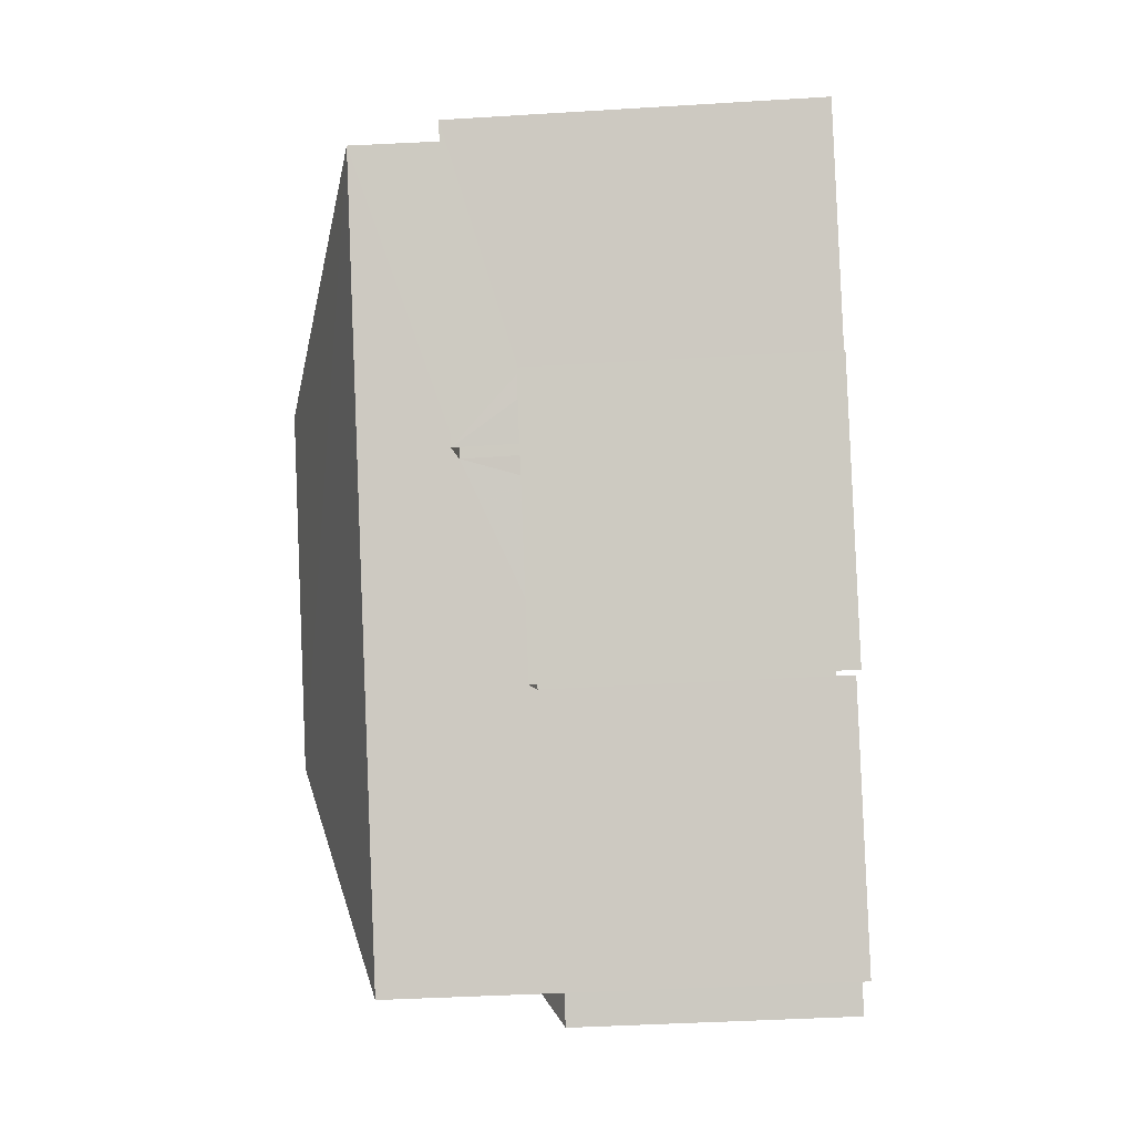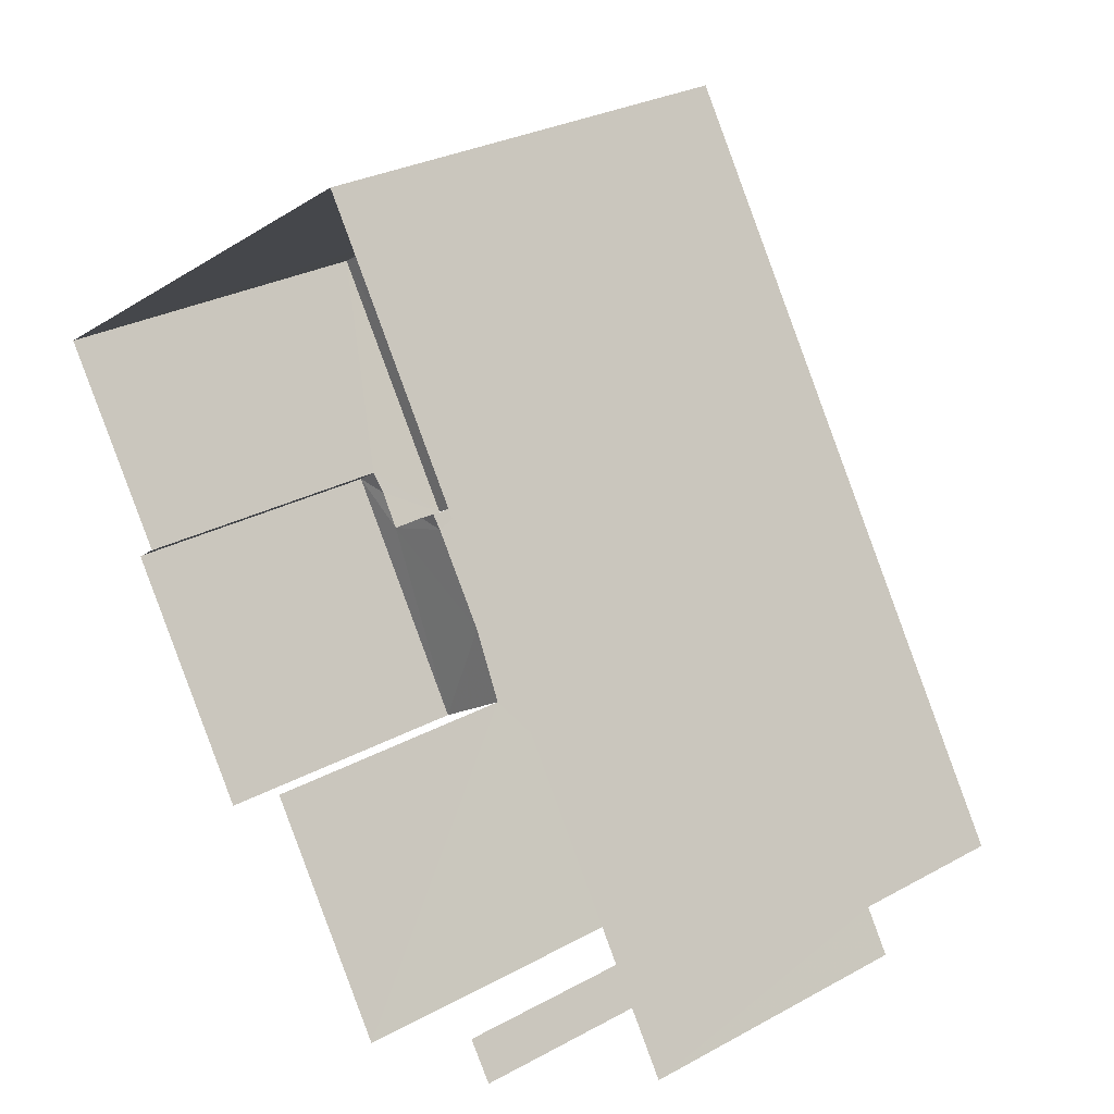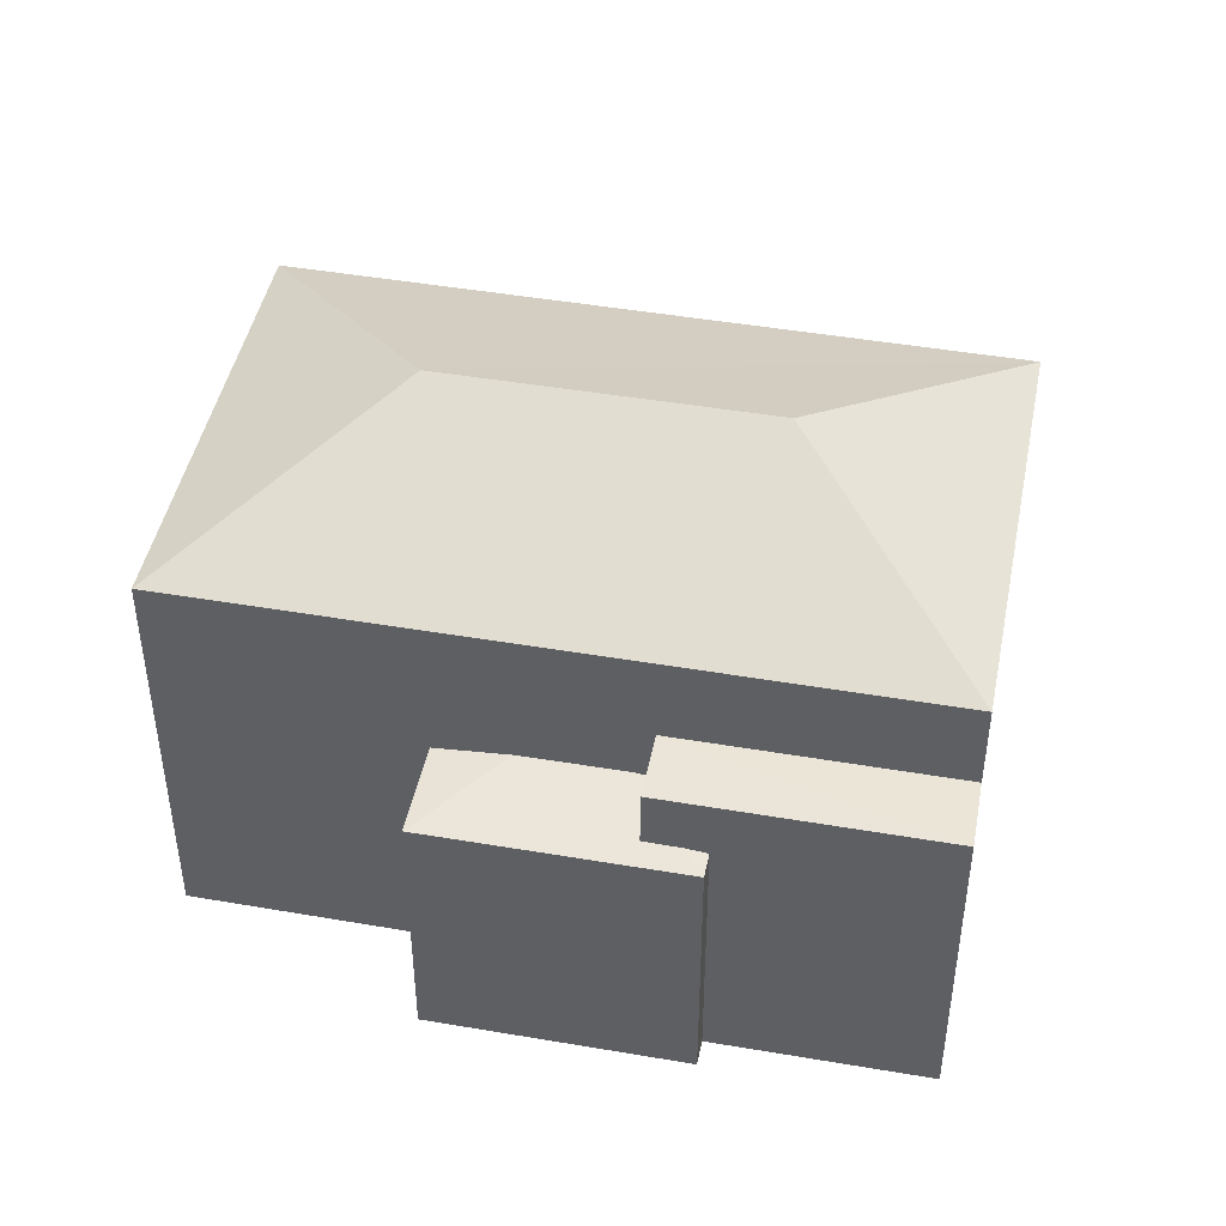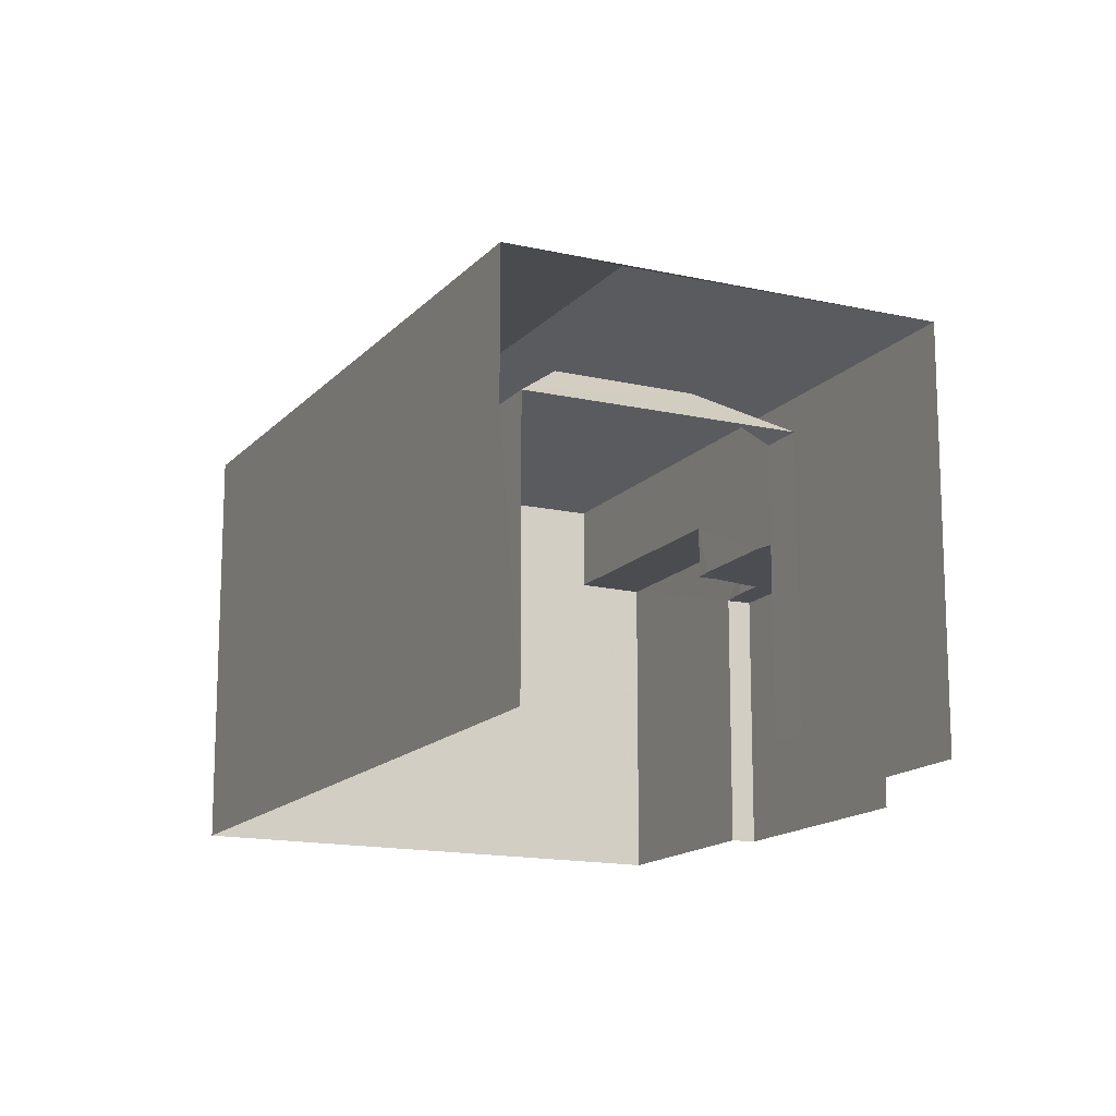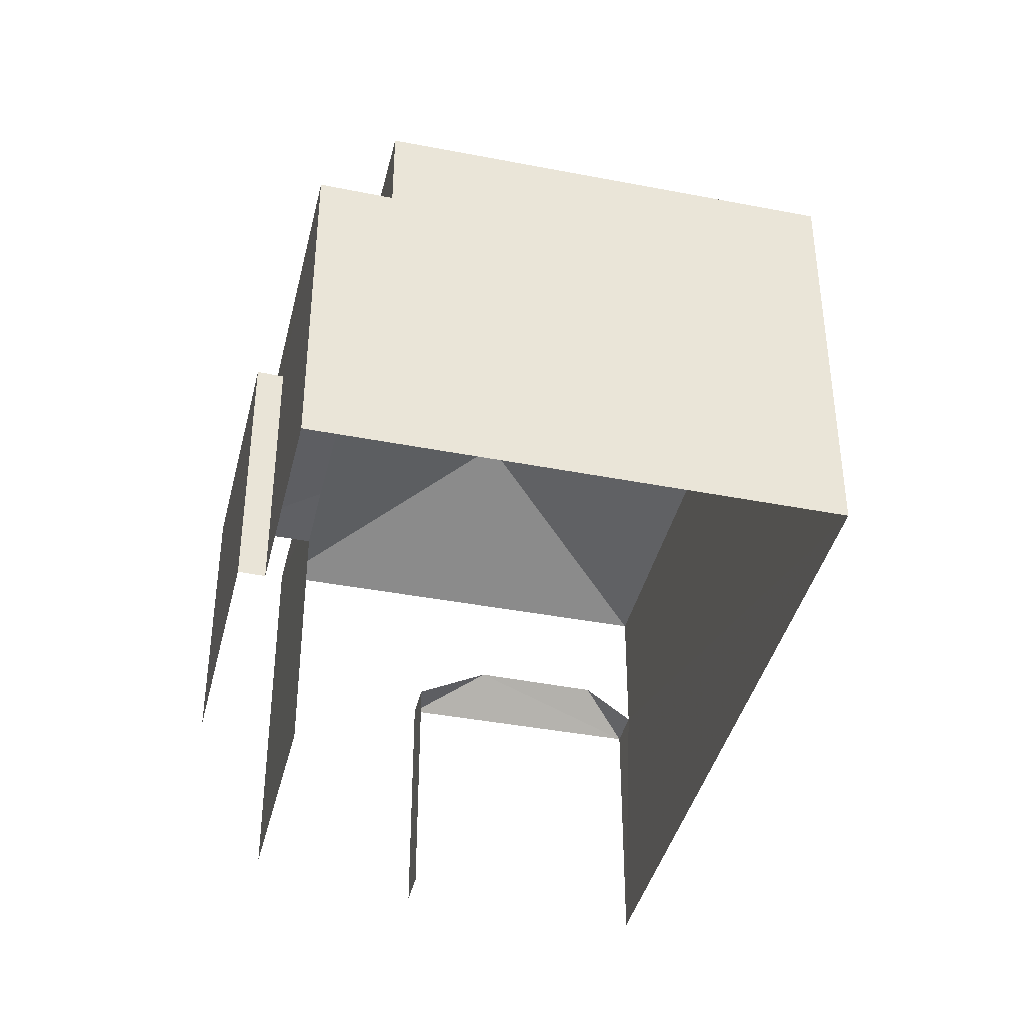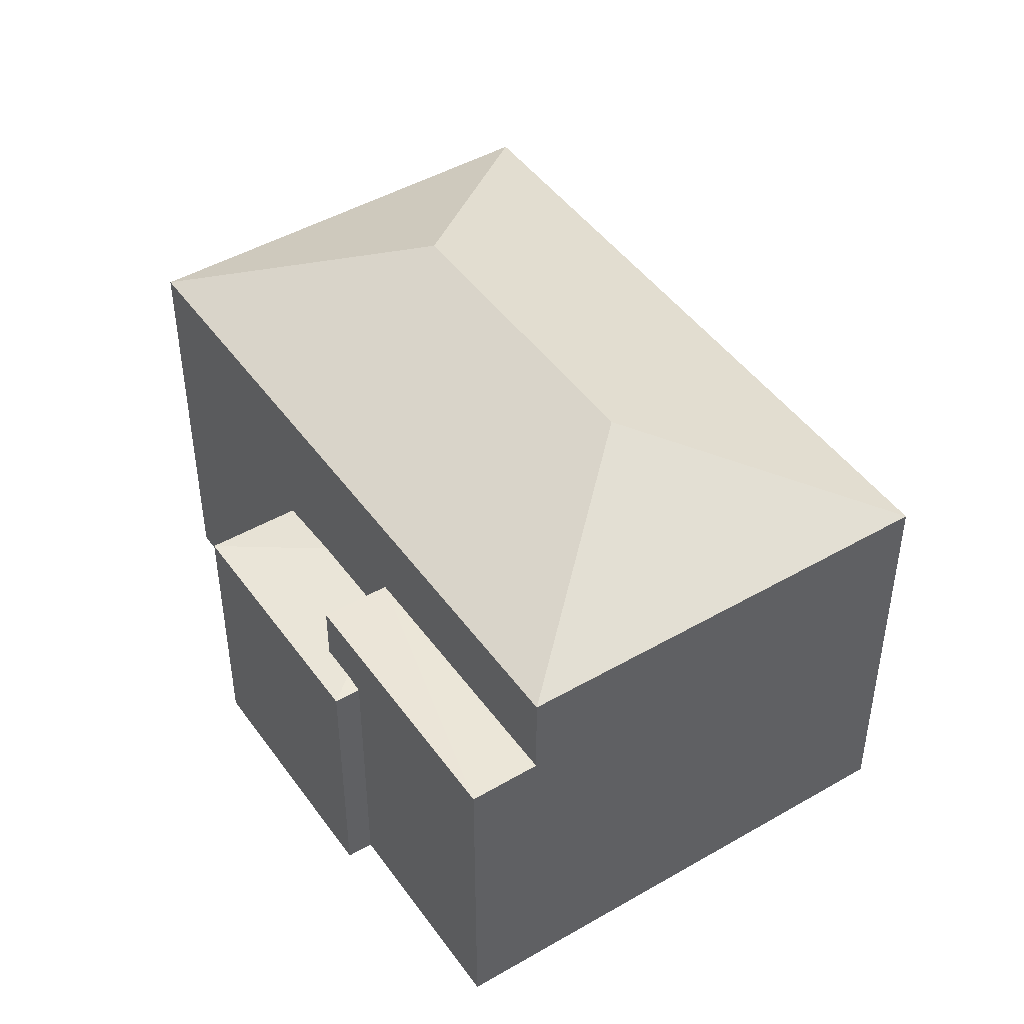
<metadata>
{"format":"obj","ext":"obj","renderer":"f3d","projection":"perspective","resolution":1024,"background":"white","views":[{"elev":-37.2,"azim":94.3,"up":"+Y"},{"elev":27.6,"azim":-130.3,"up":"+Y"},{"elev":45.5,"azim":69.0,"up":"+Z"},{"elev":-14.9,"azim":-58.3,"up":"+Z"},{"elev":-40.4,"azim":134.4,"up":"+Z"},{"elev":46.1,"azim":114.3,"up":"+Z"}]}
</metadata>
<code>
v -2.233e+05 -1.281e+05 15.69
v -2.233e+05 -1.281e+05 15.69
v -2.233e+05 -1.281e+05 15.69
v -2.233e+05 -1.281e+05 15.69
v -2.233e+05 -1.281e+05 15.69
v -2.233e+05 -1.281e+05 15.69
v -2.233e+05 -1.281e+05 15.69
v -2.233e+05 -1.281e+05 15.69
v -2.233e+05 -1.281e+05 15.69
v -2.233e+05 -1.281e+05 15.69
v -2.233e+05 -1.281e+05 23.75
v -2.233e+05 -1.281e+05 22.33
v -2.233e+05 -1.281e+05 22.33
v -2.233e+05 -1.281e+05 22.33
v -2.233e+05 -1.281e+05 23.75
v -2.233e+05 -1.281e+05 20.58
v -2.233e+05 -1.281e+05 19.98
v -2.233e+05 -1.281e+05 19.98
v -2.233e+05 -1.281e+05 20.58
v -2.233e+05 -1.281e+05 20.08
v -2.233e+05 -1.281e+05 19.98
v -2.233e+05 -1.281e+05 19.98
v -2.233e+05 -1.281e+05 19.98
v -2.233e+05 -1.281e+05 19.98
v -2.233e+05 -1.281e+05 20.01
v -2.233e+05 -1.281e+05 19.98
v -2.233e+05 -1.281e+05 22.33
v -2.233e+05 -1.281e+05 19.98
v -2.233e+05 -1.281e+05 20.01
v -2.233e+05 -1.281e+05 20.08
v -2.233e+05 -1.281e+05 20.06
v -2.233e+05 -1.281e+05 20.06
v -2.233e+05 -1.281e+05 20.93
v -2.233e+05 -1.281e+05 20.93
v -2.233e+05 -1.281e+05 20.93
v -2.233e+05 -1.281e+05 20.93
f 1 2 3
f 3 4 5
f 6 7 2
f 8 9 5
f 1 10 6
f 9 1 5
f 5 1 3
f 1 6 2
f 6 10 23
f 10 13 23
f 19 12 28
f 16 13 12
f 16 12 19
f 23 13 16
f 17 2 7
f 18 17 7
f 33 31 34
f 34 31 29
f 32 31 33
f 21 9 22
f 21 1 9
f 11 12 13
f 14 12 11
f 15 14 11
f 16 17 18
f 16 19 17
f 20 21 22
f 23 16 18
f 24 25 26
f 15 27 14
f 19 28 17
f 29 26 25
f 26 29 22
f 30 20 29
f 30 29 31
f 20 22 29
f 31 32 30
f 11 27 15
f 11 13 27
f 33 34 35
f 36 33 35
f 5 26 8
f 5 24 26
f 23 18 7
f 6 23 7
f 12 14 28
f 17 28 2
f 2 28 3
f 28 14 3
f 26 9 8
f 26 22 9
f 35 4 36
f 4 3 36
f 36 14 27
f 36 3 14
f 10 1 21
f 10 21 13
f 13 33 27
f 33 36 27
f 30 32 33
f 20 30 33
f 21 20 13
f 20 33 13
f 5 4 24
f 4 35 24
f 25 34 29
f 24 35 34
f 25 24 34

</code>
